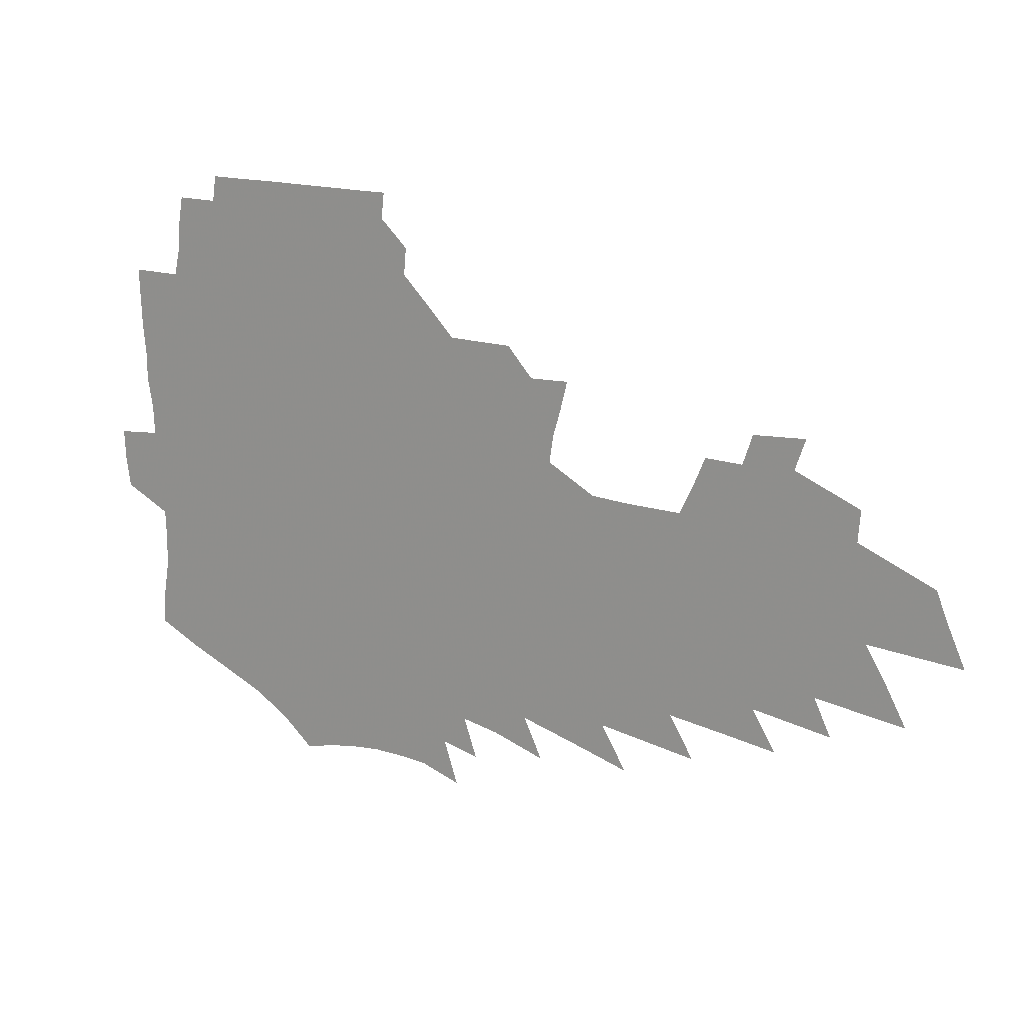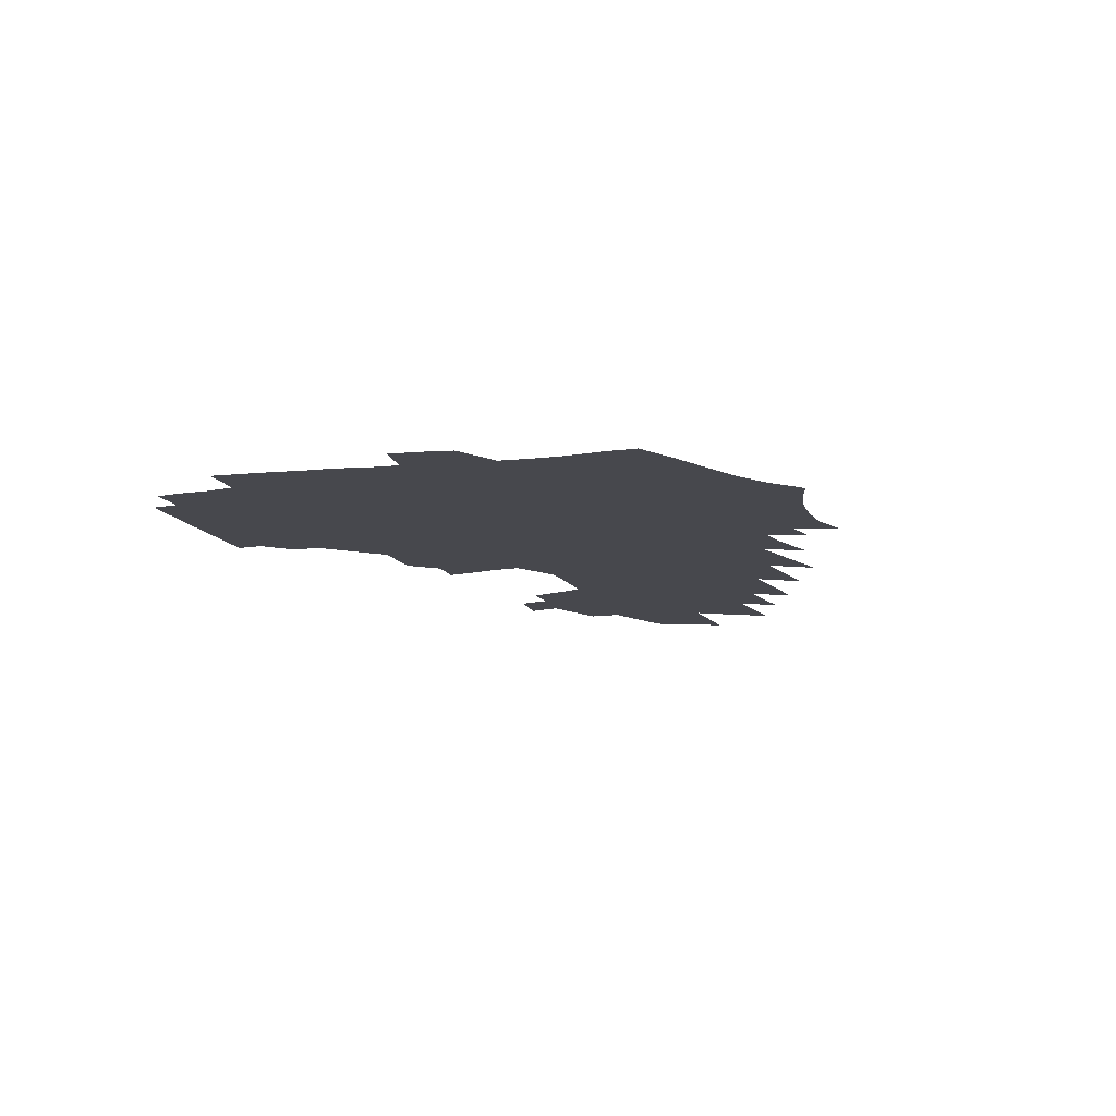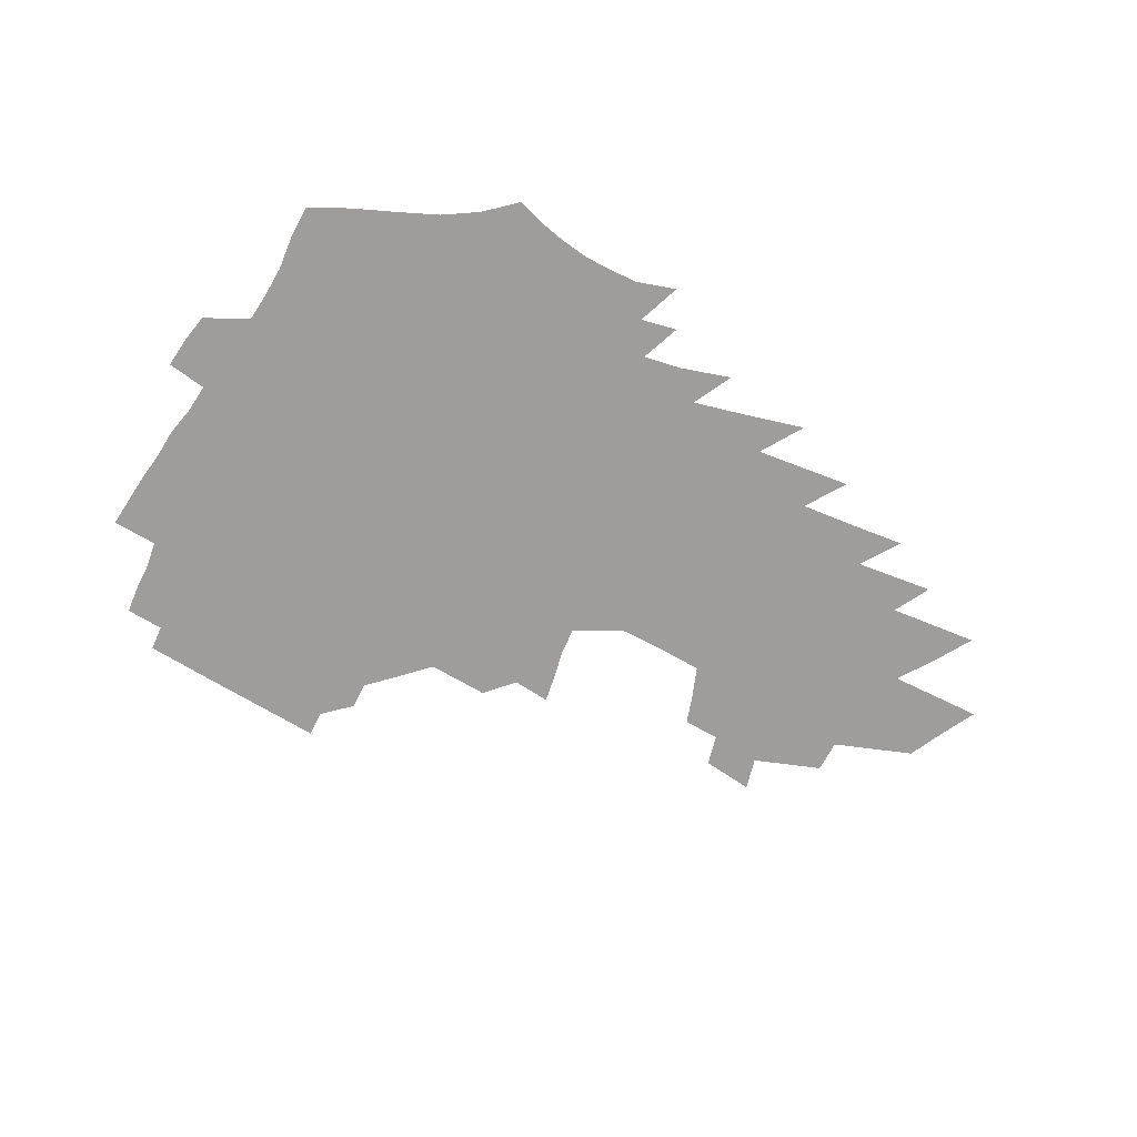
<metadata>
{"format":"obj","ext":"obj","renderer":"f3d","projection":"perspective","resolution":1024,"background":"white","views":[{"elev":18.8,"azim":25.0,"up":"+Y"},{"elev":-11.8,"azim":-74.6,"up":"+Z"},{"elev":-70.4,"azim":-31.7,"up":"+Z"}]}
</metadata>
<code>
v 192.3 250.5 0
v 190.5 264.9 0
v 189.9 279.4 0
v 209.1 176.7 0
v 210 192.6 0
v 212.7 209.1 0
v 213.2 224 0
v 212.8 238.4 0
v 210.8 252.5 0
v 210.1 266.7 0
v 209.4 280.9 0
v 208.9 295.2 0
v 206.7 309.6 0
v 206.7 323.9 0
v 205.5 338.2 0
v 205.2 352.4 0
v 204.8 366.5 0
v 228 165.7 0
v 227.5 180.8 0
v 229.1 196.8 0
v 230.1 211.9 0
v 232.3 227.1 0
v 232.4 240.9 0
v 229.4 254.4 0
v 228.6 268.3 0
v 227.6 282.3 0
v 227 296.3 0
v 226.5 310.3 0
v 225.4 324.5 0
v 225.8 338.5 0
v 226.8 352.3 0
v 226.9 366 0
v 229.6 379.3 0
v 230.7 392.5 0
v 232.8 405.3 0
v 247.4 155.7 0
v 244.9 169.7 0
v 245.4 185 0
v 245.4 199.6 0
v 246 214.2 0
v 246.5 228.4 0
v 248.1 242.6 0
v 245.6 255.9 0
v 243.8 269.5 0
v 242.9 283.3 0
v 243.8 297.2 0
v 242.5 311.2 0
v 242.3 325.1 0
v 243.5 339 0
v 244.4 352.6 0
v 244.9 366.1 0
v 246.7 379.4 0
v 248.5 392.4 0
v 251.1 405 0
v 252.8 417.2 0
v 265.7 146.1 0
v 264.5 160.7 0
v 263.2 174.8 0
v 262.2 188.7 0
v 262 202.8 0
v 261.5 216.5 0
v 261.2 230.1 0
v 261.5 243.8 0
v 260.2 257 0
v 258.9 270.5 0
v 258.1 284.2 0
v 257.4 298.1 0
v 257.4 311.9 0
v 258.3 325.7 0
v 258.9 339.3 0
v 260 352.8 0
v 260.6 366.2 0
v 261.9 379.4 0
v 264 392.3 0
v 266 404.9 0
v 268.1 417.1 0
v 281.5 134.7 0
v 281.6 151.3 0
v 280.2 165 0
v 278.5 178.3 0
v 277.9 192.1 0
v 276.6 205.1 0
v 276.3 218.6 0
v 275.7 231.7 0
v 275 244.8 0
v 273.6 258 0
v 272.4 271.4 0
v 271.5 285 0
v 271.5 298.7 0
v 271.5 312.4 0
v 272.4 326.1 0
v 272.9 339.6 0
v 273.3 353.1 0
v 275 366.4 0
v 276.1 379.5 0
v 278.6 392.4 0
v 279.8 404.8 0
v 282.3 417.1 0
v 295.6 120.3 0
v 295.7 139.3 0
v 294.9 154.4 0
v 293.5 167.7 0
v 292.8 181.5 0
v 291.6 194.4 0
v 290.8 207.3 0
v 290 220.2 0
v 289.6 233.1 0
v 288.2 245.8 0
v 287 258.8 0
v 285.7 272.2 0
v 285.5 285.6 0
v 285.1 299.2 0
v 285.3 312.8 0
v 285.9 326.3 0
v 286.5 339.8 0
v 287.7 353.2 0
v 288.5 366.5 0
v 290.3 379.7 0
v 291.5 392.4 0
v 293.4 404.9 0
v 294.9 416.9 0
v 309.3 123.6 0
v 308.7 142.4 0
v 307.6 156.7 0
v 306.3 169.9 0
v 305.4 183.3 0
v 304.5 196.3 0
v 303.3 208.7 0
v 303.3 221.7 0
v 303 234.2 0
v 301.4 246.6 0
v 300 259.5 0
v 299 272.7 0
v 298.7 286 0
v 298.4 299.5 0
v 298.9 313 0
v 299.1 326.5 0
v 300 340 0
v 300.9 353.2 0
v 301.9 366.4 0
v 303.3 379.5 0
v 304.3 392.2 0
v 306.1 404.7 0
v 307.5 416.8 0
v 322.5 125.6 0
v 321 143.4 0
v 319.7 157.8 0
v 318.6 171.5 0
v 317.6 185 0
v 316.7 197.7 0
v 316 210.3 0
v 315.6 222.8 0
v 315.3 235 0
v 314.2 247 0
v 313.1 259.7 0
v 312 273 0
v 311.5 286.4 0
v 311.4 299.8 0
v 311.8 313.2 0
v 312.4 326.5 0
v 313.1 339.8 0
v 314.1 353.1 0
v 315 366.2 0
v 316.3 379.4 0
v 317.5 392.1 0
v 318.8 404.5 0
v 320.1 416.6 0
v 335.6 126.5 0
v 333.5 143.6 0
v 332 157.9 0
v 330.6 172.2 0
v 329.5 186 0
v 328.6 198.6 0
v 327.8 211.1 0
v 327.2 223.4 0
v 326.9 235.7 0
v 326.2 247.5 0
v 325.5 259.7 0
v 324.6 273.1 0
v 324.1 287 0
v 324.3 300 0
v 324.8 313.1 0
v 325.5 326.4 0
v 326.3 339.7 0
v 327.2 352.8 0
v 328.3 365.9 0
v 329.3 379.1 0
v 330.5 391.7 0
v 331.7 404.2 0
v 332.8 416.4 0
v 349.1 125.8 0
v 346.3 143.1 0
v 344.3 158.2 0
v 342.8 172 0
v 341.3 186.2 0
v 340.3 199.1 0
v 339.5 211.6 0
v 338.8 224.1 0
v 338.3 236 0
v 337.9 247.8 0
v 337.5 260 0
v 337 273.1 0
v 336.7 286.7 0
v 337.1 299.7 0
v 337.8 312.8 0
v 338.7 325.9 0
v 339.5 339.2 0
v 340.5 352.4 0
v 341.7 365.5 0
v 342.7 378.5 0
v 343.5 391.5 0
v 344.8 403.9 0
v 346.1 416.4 0
v 363.3 124 0
v 359.8 141.8 0
v 357.1 157.7 0
v 355.2 172 0
v 353.3 186.4 0
v 352.4 198.8 0
v 351.3 211.7 0
v 350.4 224.3 0
v 349.7 236.5 0
v 349.4 248.1 0
v 349.3 260 0
v 349.2 272.8 0
v 349.5 285.8 0
v 350 299 0
v 350.8 312.1 0
v 351.9 325.4 0
v 352.9 338.6 0
v 354.1 351.7 0
v 355.3 364.8 0
v 356.3 377.9 0
v 357.4 390.9 0
v 381.7 116.8 0
v 375.2 138.6 0
v 370.3 157.1 0
v 368 171.6 0
v 366 185.7 0
v 364.2 199.4 0
v 363.2 211.8 0
v 361.9 224.7 0
v 361.1 236.6 0
v 360.7 248.3 0
v 361 260 0
v 361.3 272.4 0
v 362 285 0
v 362.8 297.8 0
v 363.8 311.2 0
v 365 324.6 0
v 366.4 337.8 0
v 367.6 350.9 0
v 369 364 0
v 392.6 133.6 0
v 386.4 153.4 0
v 381.5 170.6 0
v 379.3 184.7 0
v 377.5 198.3 0
v 375.4 211.9 0
v 373.5 224.9 0
v 372.6 236.7 0
v 372.4 248.3 0
v 372.7 259.9 0
v 373.3 271.9 0
v 374.1 284.2 0
v 375.3 297.1 0
v 376.7 310.3 0
v 378.2 323.7 0
v 379.7 336.8 0
v 381.4 349.9 0
v 404.1 149 0
v 398.4 166.6 0
v 395.6 181.4 0
v 393.1 195.6 0
v 389.6 210.2 0
v 387.1 223.6 0
v 386.7 235.7 0
v 385.5 247.9 0
v 385.1 259.7 0
v 385.8 271.7 0
v 386.8 283.9 0
v 387.9 296.4 0
v 389.7 309.5 0
v 391.2 322.5 0
v 393.2 335.8 0
v 396 349.5 0
v 428.5 139.8 0
v 419.6 160.2 0
v 413.1 177.7 0
v 411 191.9 0
v 406 207.6 0
v 401.1 222.7 0
v 400.2 235 0
v 399.4 247.2 0
v 399.4 259.3 0
v 399.5 271.4 0
v 399.8 283.5 0
v 401 295.8 0
v 403.3 308.8 0
v 404.8 321.7 0
v 407.3 335 0
v 410.9 349.1 0
v 444.5 152.1 0
v 437.3 170.4 0
v 432.3 186.7 0
v 425.8 203.4 0
v 418 220.3 0
v 414.9 233.9 0
v 413.4 246.5 0
v 414 258.6 0
v 413.9 270.8 0
v 413.8 283 0
v 415.7 295.4 0
v 417.6 308.1 0
v 419.9 321.2 0
v 422.8 334.7 0
v 473.4 142.2 0
v 461.5 164.2 0
v 453.7 182.2 0
v 448.1 198.4 0
v 439 216.3 0
v 433.1 231.7 0
v 431 244.9 0
v 431 257.4 0
v 430.1 270 0
v 431.5 282.4 0
v 432.4 294.7 0
v 434.2 307.6 0
v 437.9 321.3 0
v 441.1 335.1 0
v 483.8 159.9 0
v 474.7 179 0
v 467 196.5 0
v 460.9 212.4 0
v 452.8 229.2 0
v 448.9 243.3 0
v 450 255.9 0
v 451.4 268.5 0
v 454.8 281.1 0
v 508.1 155.3 0
v 496.4 176.1 0
v 487.7 194.2 0
v 478.2 212.1 0
v 472.1 227.4 0
v 467.6 241.6 0
v 466.6 254.5 0
v 468.2 266.9 0
v 473.5 279.7 0
v 521.3 171.9 0
v 512.5 190.3 0
v 505 207.5 0
v 497.6 223.8 0
v 493.9 238.4 0
v 491.5 252.2 0
v 492.9 265.4 0
v 498.4 278.8 0
v 504.7 292.7 0
v 510.3 307.1 0
v 549.1 167 0
v 537.6 187.1 0
v 534.5 203.1 0
v 526.5 220 0
v 522.9 235.2 0
v 522.1 249.7 0
v 522.5 264 0
v 522 278.1 0
v 524.3 292.1 0
v 528.2 306.3 0
v 532.7 321 0
v 575.6 179.9 0
v 567.2 198.3 0
v 560.7 215.6 0
v 555.3 232 0
v 553.4 247.4 0
v 552 262.6 0
v 550.9 277.5 0
v 552.6 292.2 0
v 552.8 306.9 0
v 557.7 322.2 0
v 610.7 191.1 0
v 600.7 210.3 0
v 590 228.9 0
v 586.8 245.3 0
v 584.2 261.3 0
v 583.6 277 0
v 584.5 292.6 0
v 635.7 224.4 0
v 627.7 242.7 0
v 620.8 260.2 0
f 8 9 1
f 1 9 2
f 9 10 2
f 2 10 3
f 10 11 3
f 18 19 4
f 4 19 5
f 19 20 5
f 5 20 6
f 20 21 6
f 6 21 7
f 21 22 7
f 7 22 8
f 22 23 8
f 8 23 9
f 23 24 9
f 9 24 10
f 24 25 10
f 10 25 11
f 25 26 11
f 11 26 12
f 26 27 12
f 12 27 13
f 27 28 13
f 13 28 14
f 28 29 14
f 14 29 15
f 29 30 15
f 15 30 16
f 30 31 16
f 16 31 17
f 31 32 17
f 36 37 18
f 18 37 19
f 37 38 19
f 19 38 20
f 38 39 20
f 20 39 21
f 39 40 21
f 21 40 22
f 40 41 22
f 22 41 23
f 41 42 23
f 23 42 24
f 42 43 24
f 24 43 25
f 43 44 25
f 25 44 26
f 44 45 26
f 26 45 27
f 45 46 27
f 27 46 28
f 46 47 28
f 28 47 29
f 47 48 29
f 29 48 30
f 48 49 30
f 30 49 31
f 49 50 31
f 31 50 32
f 50 51 32
f 32 51 33
f 51 52 33
f 33 52 34
f 52 53 34
f 34 53 35
f 53 54 35
f 56 57 36
f 36 57 37
f 57 58 37
f 37 58 38
f 58 59 38
f 38 59 39
f 59 60 39
f 39 60 40
f 60 61 40
f 40 61 41
f 61 62 41
f 41 62 42
f 62 63 42
f 42 63 43
f 63 64 43
f 43 64 44
f 64 65 44
f 44 65 45
f 65 66 45
f 45 66 46
f 66 67 46
f 46 67 47
f 67 68 47
f 47 68 48
f 68 69 48
f 48 69 49
f 69 70 49
f 49 70 50
f 70 71 50
f 50 71 51
f 71 72 51
f 51 72 52
f 72 73 52
f 52 73 53
f 73 74 53
f 53 74 54
f 74 75 54
f 54 75 55
f 75 76 55
f 77 78 56
f 56 78 57
f 78 79 57
f 57 79 58
f 79 80 58
f 58 80 59
f 80 81 59
f 59 81 60
f 81 82 60
f 60 82 61
f 82 83 61
f 61 83 62
f 83 84 62
f 62 84 63
f 84 85 63
f 63 85 64
f 85 86 64
f 64 86 65
f 86 87 65
f 65 87 66
f 87 88 66
f 66 88 67
f 88 89 67
f 67 89 68
f 89 90 68
f 68 90 69
f 90 91 69
f 69 91 70
f 91 92 70
f 70 92 71
f 92 93 71
f 71 93 72
f 93 94 72
f 72 94 73
f 94 95 73
f 73 95 74
f 95 96 74
f 74 96 75
f 96 97 75
f 75 97 76
f 97 98 76
f 99 100 77
f 77 100 78
f 100 101 78
f 78 101 79
f 101 102 79
f 79 102 80
f 102 103 80
f 80 103 81
f 103 104 81
f 81 104 82
f 104 105 82
f 82 105 83
f 105 106 83
f 83 106 84
f 106 107 84
f 84 107 85
f 107 108 85
f 85 108 86
f 108 109 86
f 86 109 87
f 109 110 87
f 87 110 88
f 110 111 88
f 88 111 89
f 111 112 89
f 89 112 90
f 112 113 90
f 90 113 91
f 113 114 91
f 91 114 92
f 114 115 92
f 92 115 93
f 115 116 93
f 93 116 94
f 116 117 94
f 94 117 95
f 117 118 95
f 95 118 96
f 118 119 96
f 96 119 97
f 119 120 97
f 97 120 98
f 120 121 98
f 99 122 100
f 122 123 100
f 100 123 101
f 123 124 101
f 101 124 102
f 124 125 102
f 102 125 103
f 125 126 103
f 103 126 104
f 126 127 104
f 104 127 105
f 127 128 105
f 105 128 106
f 128 129 106
f 106 129 107
f 129 130 107
f 107 130 108
f 130 131 108
f 108 131 109
f 131 132 109
f 109 132 110
f 132 133 110
f 110 133 111
f 133 134 111
f 111 134 112
f 134 135 112
f 112 135 113
f 135 136 113
f 113 136 114
f 136 137 114
f 114 137 115
f 137 138 115
f 115 138 116
f 138 139 116
f 116 139 117
f 139 140 117
f 117 140 118
f 140 141 118
f 118 141 119
f 141 142 119
f 119 142 120
f 142 143 120
f 120 143 121
f 143 144 121
f 122 145 123
f 145 146 123
f 123 146 124
f 146 147 124
f 124 147 125
f 147 148 125
f 125 148 126
f 148 149 126
f 126 149 127
f 149 150 127
f 127 150 128
f 150 151 128
f 128 151 129
f 151 152 129
f 129 152 130
f 152 153 130
f 130 153 131
f 153 154 131
f 131 154 132
f 154 155 132
f 132 155 133
f 155 156 133
f 133 156 134
f 156 157 134
f 134 157 135
f 157 158 135
f 135 158 136
f 158 159 136
f 136 159 137
f 159 160 137
f 137 160 138
f 160 161 138
f 138 161 139
f 161 162 139
f 139 162 140
f 162 163 140
f 140 163 141
f 163 164 141
f 141 164 142
f 164 165 142
f 142 165 143
f 165 166 143
f 143 166 144
f 166 167 144
f 145 168 146
f 168 169 146
f 146 169 147
f 169 170 147
f 147 170 148
f 170 171 148
f 148 171 149
f 171 172 149
f 149 172 150
f 172 173 150
f 150 173 151
f 173 174 151
f 151 174 152
f 174 175 152
f 152 175 153
f 175 176 153
f 153 176 154
f 176 177 154
f 154 177 155
f 177 178 155
f 155 178 156
f 178 179 156
f 156 179 157
f 179 180 157
f 157 180 158
f 180 181 158
f 158 181 159
f 181 182 159
f 159 182 160
f 182 183 160
f 160 183 161
f 183 184 161
f 161 184 162
f 184 185 162
f 162 185 163
f 185 186 163
f 163 186 164
f 186 187 164
f 164 187 165
f 187 188 165
f 165 188 166
f 188 189 166
f 166 189 167
f 189 190 167
f 168 191 169
f 191 192 169
f 169 192 170
f 192 193 170
f 170 193 171
f 193 194 171
f 171 194 172
f 194 195 172
f 172 195 173
f 195 196 173
f 173 196 174
f 196 197 174
f 174 197 175
f 197 198 175
f 175 198 176
f 198 199 176
f 176 199 177
f 199 200 177
f 177 200 178
f 200 201 178
f 178 201 179
f 201 202 179
f 179 202 180
f 202 203 180
f 180 203 181
f 203 204 181
f 181 204 182
f 204 205 182
f 182 205 183
f 205 206 183
f 183 206 184
f 206 207 184
f 184 207 185
f 207 208 185
f 185 208 186
f 208 209 186
f 186 209 187
f 209 210 187
f 187 210 188
f 210 211 188
f 188 211 189
f 211 212 189
f 189 212 190
f 212 213 190
f 191 214 192
f 214 215 192
f 192 215 193
f 215 216 193
f 193 216 194
f 216 217 194
f 194 217 195
f 217 218 195
f 195 218 196
f 218 219 196
f 196 219 197
f 219 220 197
f 197 220 198
f 220 221 198
f 198 221 199
f 221 222 199
f 199 222 200
f 222 223 200
f 200 223 201
f 223 224 201
f 201 224 202
f 224 225 202
f 202 225 203
f 225 226 203
f 203 226 204
f 226 227 204
f 204 227 205
f 227 228 205
f 205 228 206
f 228 229 206
f 206 229 207
f 229 230 207
f 207 230 208
f 230 231 208
f 208 231 209
f 231 232 209
f 209 232 210
f 232 233 210
f 210 233 211
f 233 234 211
f 211 234 212
f 214 235 215
f 235 236 215
f 215 236 216
f 236 237 216
f 216 237 217
f 237 238 217
f 217 238 218
f 238 239 218
f 218 239 219
f 239 240 219
f 219 240 220
f 240 241 220
f 220 241 221
f 241 242 221
f 221 242 222
f 242 243 222
f 222 243 223
f 243 244 223
f 223 244 224
f 244 245 224
f 224 245 225
f 245 246 225
f 225 246 226
f 246 247 226
f 226 247 227
f 247 248 227
f 227 248 228
f 248 249 228
f 228 249 229
f 249 250 229
f 229 250 230
f 250 251 230
f 230 251 231
f 251 252 231
f 231 252 232
f 252 253 232
f 232 253 233
f 236 254 237
f 254 255 237
f 237 255 238
f 255 256 238
f 238 256 239
f 256 257 239
f 239 257 240
f 257 258 240
f 240 258 241
f 258 259 241
f 241 259 242
f 259 260 242
f 242 260 243
f 260 261 243
f 243 261 244
f 261 262 244
f 244 262 245
f 262 263 245
f 245 263 246
f 263 264 246
f 246 264 247
f 264 265 247
f 247 265 248
f 265 266 248
f 248 266 249
f 266 267 249
f 249 267 250
f 267 268 250
f 250 268 251
f 268 269 251
f 251 269 252
f 269 270 252
f 252 270 253
f 255 271 256
f 271 272 256
f 256 272 257
f 272 273 257
f 257 273 258
f 273 274 258
f 258 274 259
f 274 275 259
f 259 275 260
f 275 276 260
f 260 276 261
f 276 277 261
f 261 277 262
f 277 278 262
f 262 278 263
f 278 279 263
f 263 279 264
f 279 280 264
f 264 280 265
f 280 281 265
f 265 281 266
f 281 282 266
f 266 282 267
f 282 283 267
f 267 283 268
f 283 284 268
f 268 284 269
f 284 285 269
f 269 285 270
f 285 286 270
f 271 287 272
f 287 288 272
f 272 288 273
f 288 289 273
f 273 289 274
f 289 290 274
f 274 290 275
f 290 291 275
f 275 291 276
f 291 292 276
f 276 292 277
f 292 293 277
f 277 293 278
f 293 294 278
f 278 294 279
f 294 295 279
f 279 295 280
f 295 296 280
f 280 296 281
f 296 297 281
f 281 297 282
f 297 298 282
f 282 298 283
f 298 299 283
f 283 299 284
f 299 300 284
f 284 300 285
f 300 301 285
f 285 301 286
f 301 302 286
f 288 303 289
f 303 304 289
f 289 304 290
f 304 305 290
f 290 305 291
f 305 306 291
f 291 306 292
f 306 307 292
f 292 307 293
f 307 308 293
f 293 308 294
f 308 309 294
f 294 309 295
f 309 310 295
f 295 310 296
f 310 311 296
f 296 311 297
f 311 312 297
f 297 312 298
f 312 313 298
f 298 313 299
f 313 314 299
f 299 314 300
f 314 315 300
f 300 315 301
f 315 316 301
f 301 316 302
f 303 317 304
f 317 318 304
f 304 318 305
f 318 319 305
f 305 319 306
f 319 320 306
f 306 320 307
f 320 321 307
f 307 321 308
f 321 322 308
f 308 322 309
f 322 323 309
f 309 323 310
f 323 324 310
f 310 324 311
f 324 325 311
f 311 325 312
f 325 326 312
f 312 326 313
f 326 327 313
f 313 327 314
f 327 328 314
f 314 328 315
f 328 329 315
f 315 329 316
f 329 330 316
f 318 331 319
f 331 332 319
f 319 332 320
f 332 333 320
f 320 333 321
f 333 334 321
f 321 334 322
f 334 335 322
f 322 335 323
f 335 336 323
f 323 336 324
f 336 337 324
f 324 337 325
f 337 338 325
f 325 338 326
f 338 339 326
f 326 339 327
f 331 340 332
f 340 341 332
f 332 341 333
f 341 342 333
f 333 342 334
f 342 343 334
f 334 343 335
f 343 344 335
f 335 344 336
f 344 345 336
f 336 345 337
f 345 346 337
f 337 346 338
f 346 347 338
f 338 347 339
f 347 348 339
f 341 349 342
f 349 350 342
f 342 350 343
f 350 351 343
f 343 351 344
f 351 352 344
f 344 352 345
f 352 353 345
f 345 353 346
f 353 354 346
f 346 354 347
f 354 355 347
f 347 355 348
f 355 356 348
f 349 359 350
f 359 360 350
f 350 360 351
f 360 361 351
f 351 361 352
f 361 362 352
f 352 362 353
f 362 363 353
f 353 363 354
f 363 364 354
f 354 364 355
f 364 365 355
f 355 365 356
f 365 366 356
f 356 366 357
f 366 367 357
f 357 367 358
f 367 368 358
f 360 370 361
f 370 371 361
f 361 371 362
f 371 372 362
f 362 372 363
f 372 373 363
f 363 373 364
f 373 374 364
f 364 374 365
f 374 375 365
f 365 375 366
f 375 376 366
f 366 376 367
f 376 377 367
f 367 377 368
f 377 378 368
f 368 378 369
f 378 379 369
f 371 380 372
f 380 381 372
f 372 381 373
f 381 382 373
f 373 382 374
f 382 383 374
f 374 383 375
f 383 384 375
f 375 384 376
f 384 385 376
f 376 385 377
f 385 386 377
f 377 386 378
f 382 387 383
f 387 388 383
f 383 388 384
f 388 389 384
f 384 389 385

</code>
